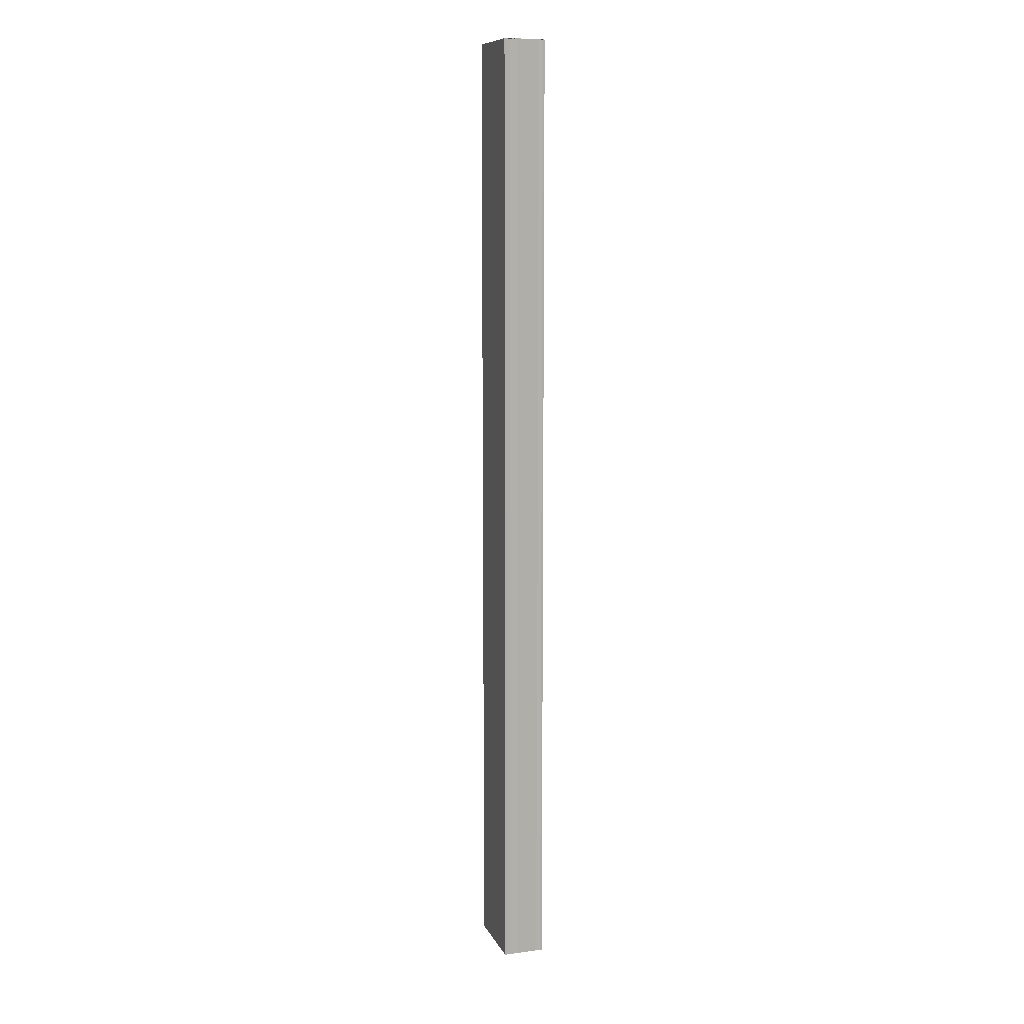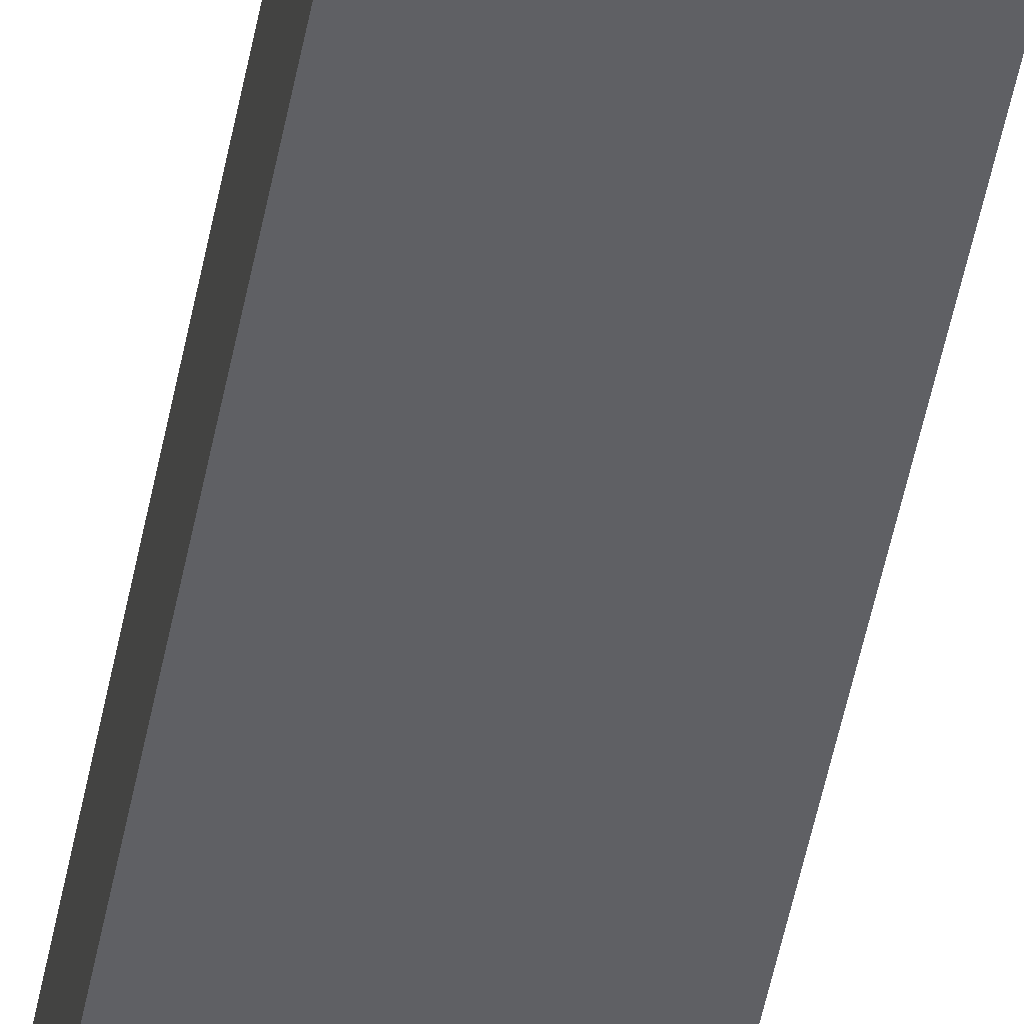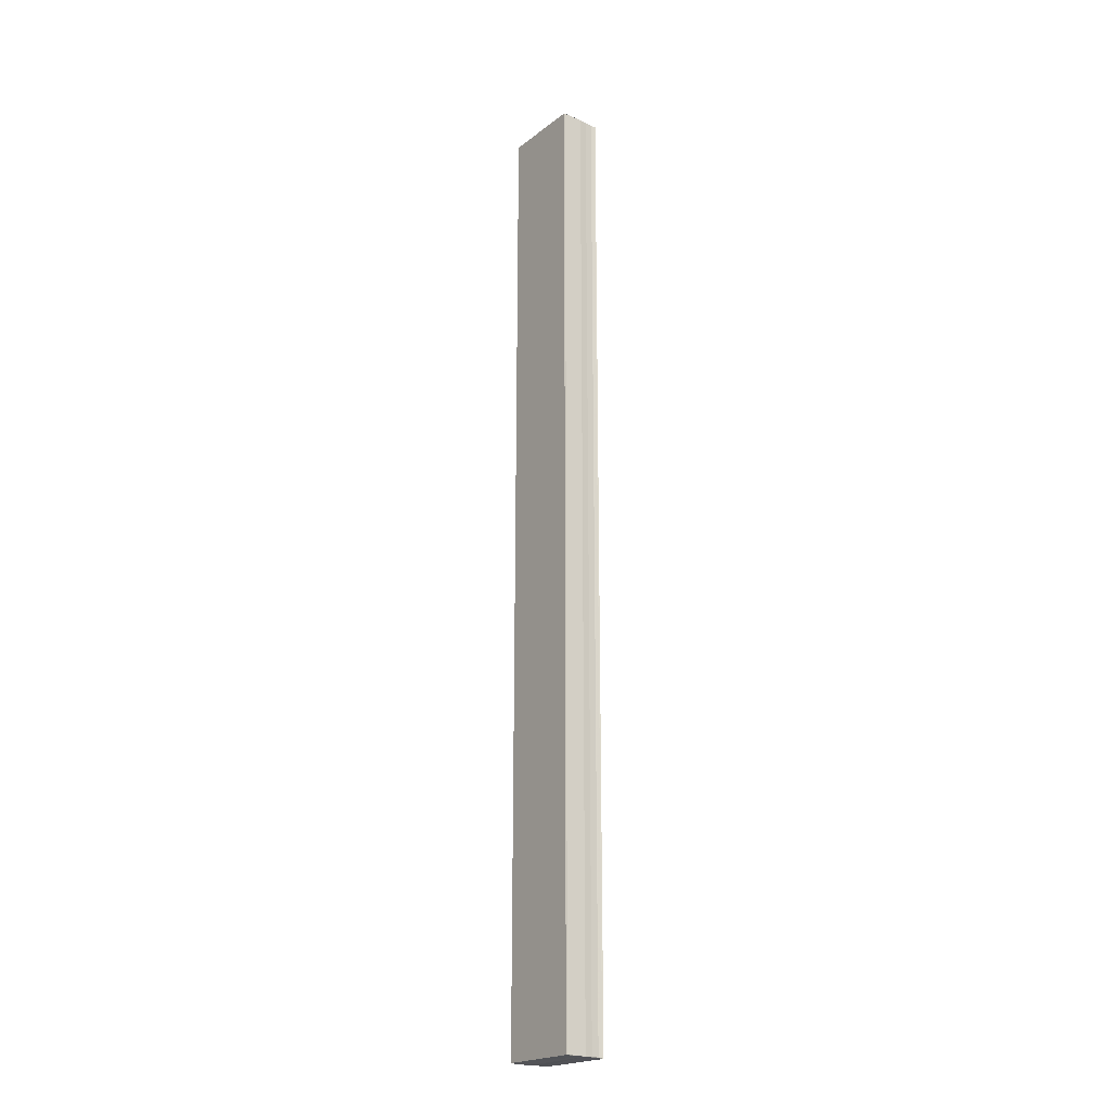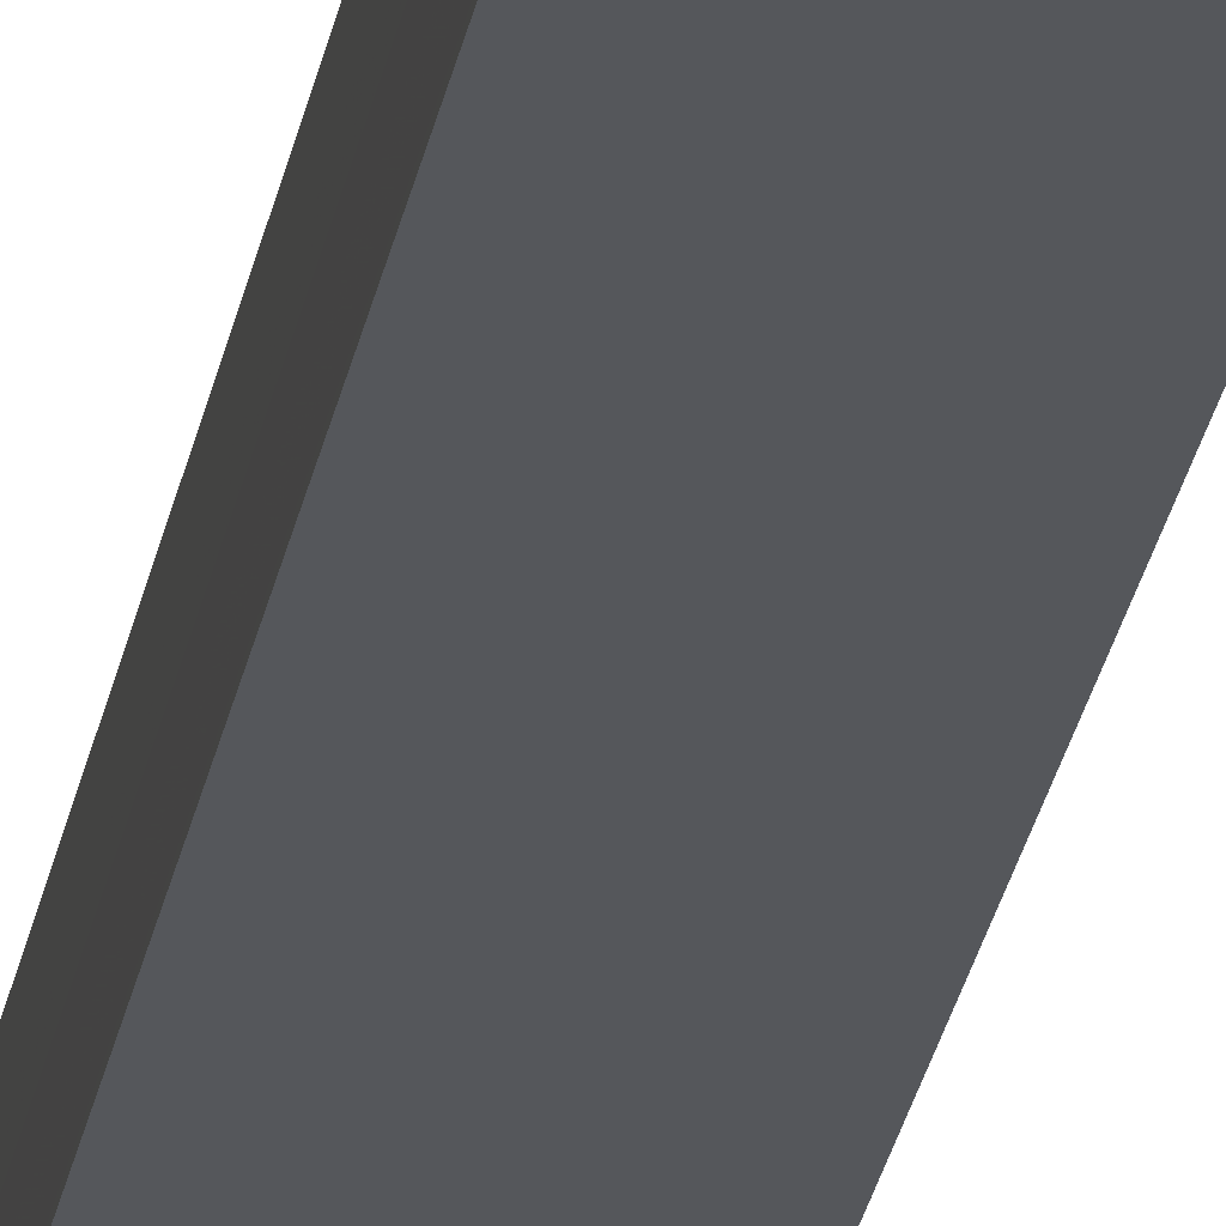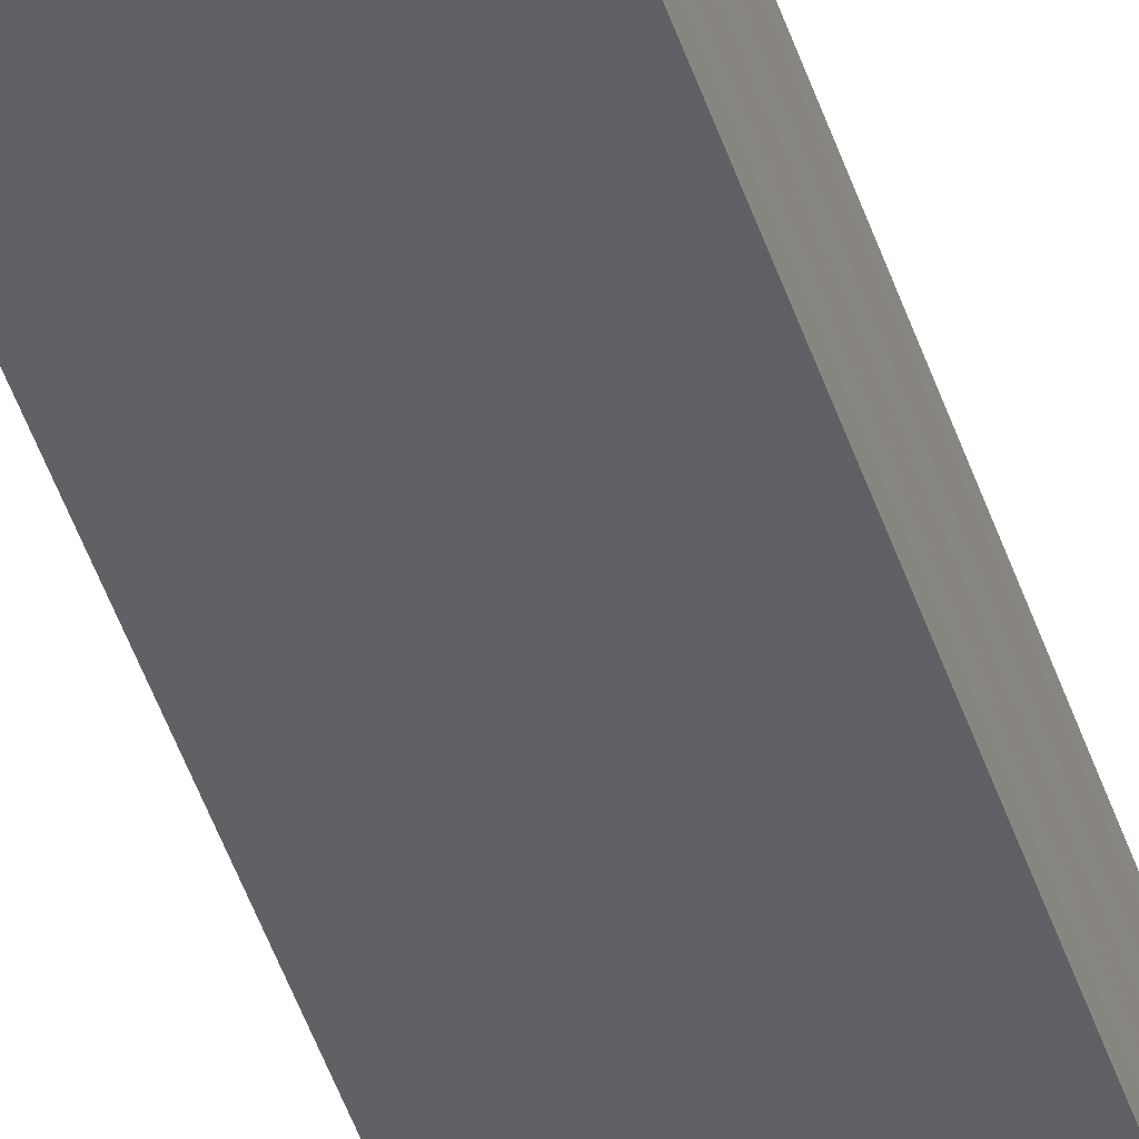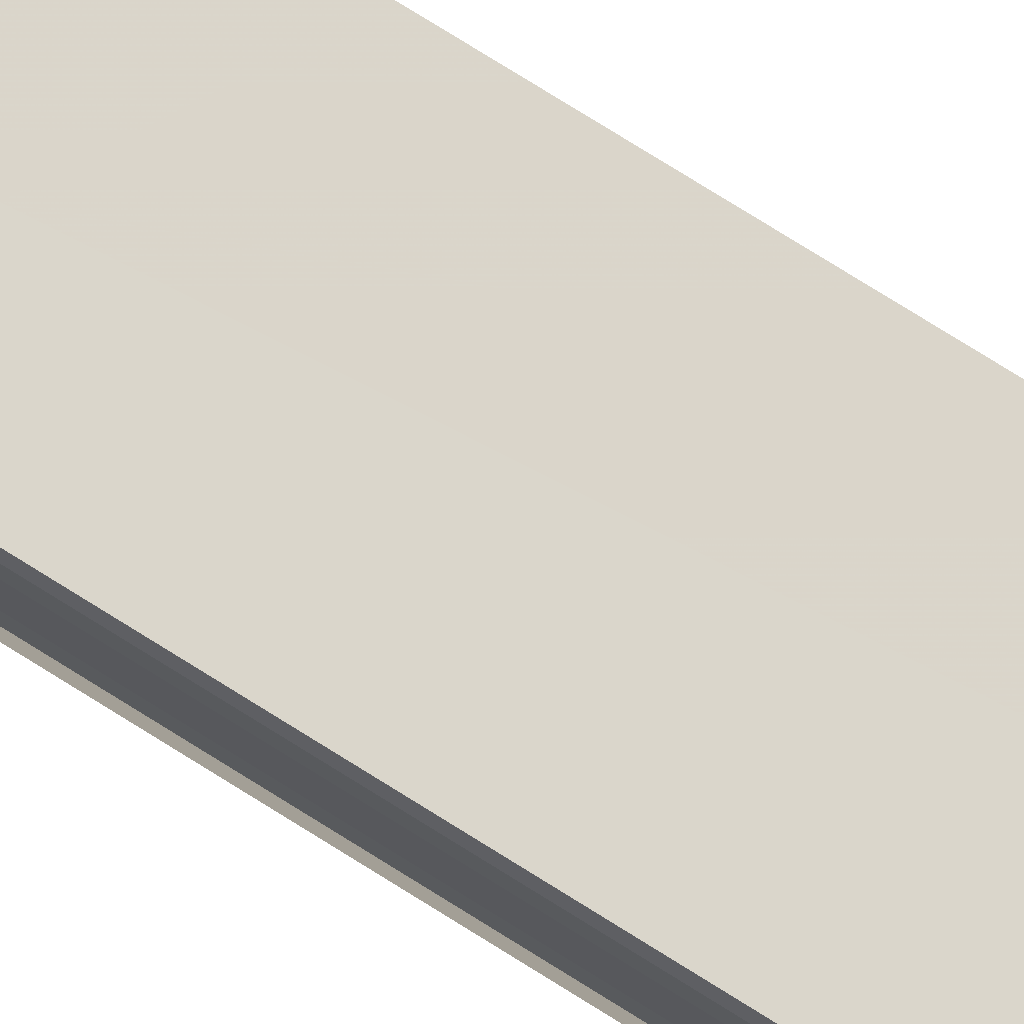
<metadata>
{"format":"obj","ext":"obj","renderer":"f3d","projection":"perspective","resolution":1024,"background":"white","views":[{"elev":10.5,"azim":-108.8,"up":"+Y"},{"elev":-43.8,"azim":170.3,"up":"+Z"},{"elev":-21.9,"azim":-128.0,"up":"+Y"},{"elev":-26.7,"azim":-9.8,"up":"+Z"},{"elev":-45.6,"azim":-162.5,"up":"+Z"},{"elev":75.1,"azim":-57.8,"up":"+Z"}]}
</metadata>
<code>
o 19906
v 2214 1867 14.51
v 2214 1867 14.51
v 2214 1867 14.51
v 2214 1867 14.51
v 2214 1867 14.51
v 2214 1867 14.51
v 2214 1867 14.51
v 2214 1867 14.51
v 2214 1867 14.51
v 2214 1867 14.51
v 2214 1867 14.51
v 2214 1867 14.52
v 2214 1867 14.52
v 2214 1867 14.51
v 2214 1867 14.51
v 2214 1867 14.51
v 2214 1867 14.51
v 2214 1867 14.51
v 2214 1867 14.51
v 2214 1867 14.51
v 2214 1867 14.51
v 2214 1867 14.51
v 2214 1867 14.51
v 2214 1867 14.51
v 2214 1867 14.51
v 2214 1867 14.51
v 2214 1867 14.51
v 2214 1867 14.51
v 2214 1867 14.51
v 2214 1867 14.51
v 2214 1867 14.51
v 2214 1867 14.51
v 2214 1867 14.51
v 2214 1867 14.51
v 2214 1867 14.51
v 2214 1867 14.51
v 2214 1867 14.52
v 2214 1867 14.52
v 2214 1867 14.52
v 2214 1867 14.52
v 2214 1867 14.52
v 2214 1867 14.52
v 2214 1867 14.52
v 2214 1867 14.52
v 2214 1867 14.52
v 2214 1867 14.52
v 2214 1867 14.51
v 2214 1867 14.51
v 2214 1867 14.51
v 2214 1867 14.51
v 2214 1867 14.51
v 2214 1867 14.52
v 2214 1867 14.51
v 2214 1867 14.51
v 2214 1867 14.51
v 2214 1867 14.51
v 2214 1867 14.51
v 2214 1867 14.51
v 2214 1867 14.51
v 2214 1867 14.51
v 2214 1867 14.51
v 2214 1867 14.51
v 2214 1867 14.51
v 2214 1867 14.51
v 2214 1867 14.51
v 2214 1867 14.51
v 2214 1867 14.51
v 2214 1867 14.51
f 1 2 3
f 2 4 5
f 4 6 7
f 8 1 9
f 10 8 11
f 12 10 13
f 13 14 15
f 15 16 17
f 17 18 19
f 19 20 21
f 21 22 23
f 23 24 25
f 26 24 27
f 26 28 24
f 29 28 30
f 31 32 29
f 26 27 33
f 26 33 34
f 26 34 35
f 26 35 36
f 26 36 37
f 26 37 38
f 39 37 40
f 41 42 39
f 43 38 44
f 45 46 43
f 47 45 43
f 48 45 47
f 49 48 47
f 50 48 49
f 51 50 49
f 26 50 51
f 51 44 52
f 51 52 53
f 51 53 54
f 51 54 55
f 51 55 56
f 51 56 57
f 51 57 58
f 51 58 59
f 60 26 51
f 61 26 60
f 62 61 60
f 63 61 62
f 64 63 62
f 65 63 64
f 66 65 64
f 67 65 68

</code>
